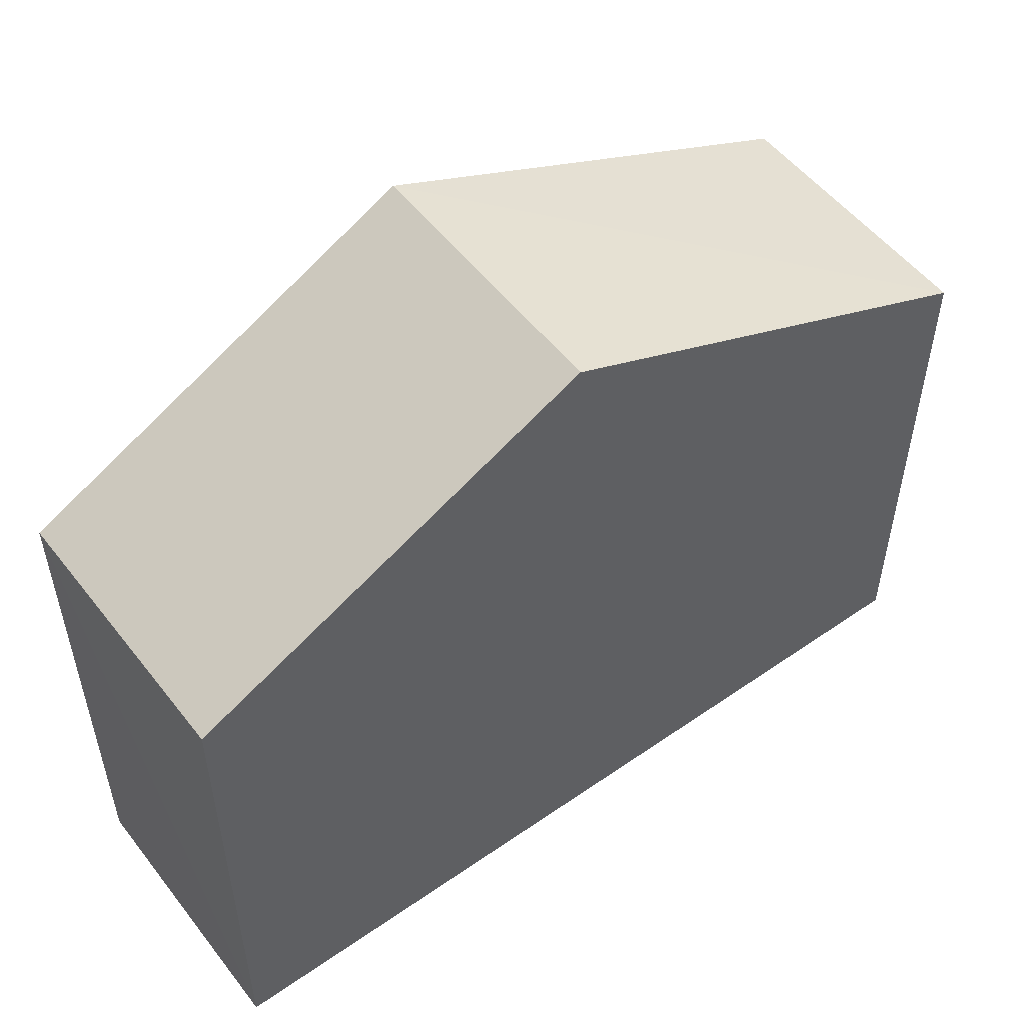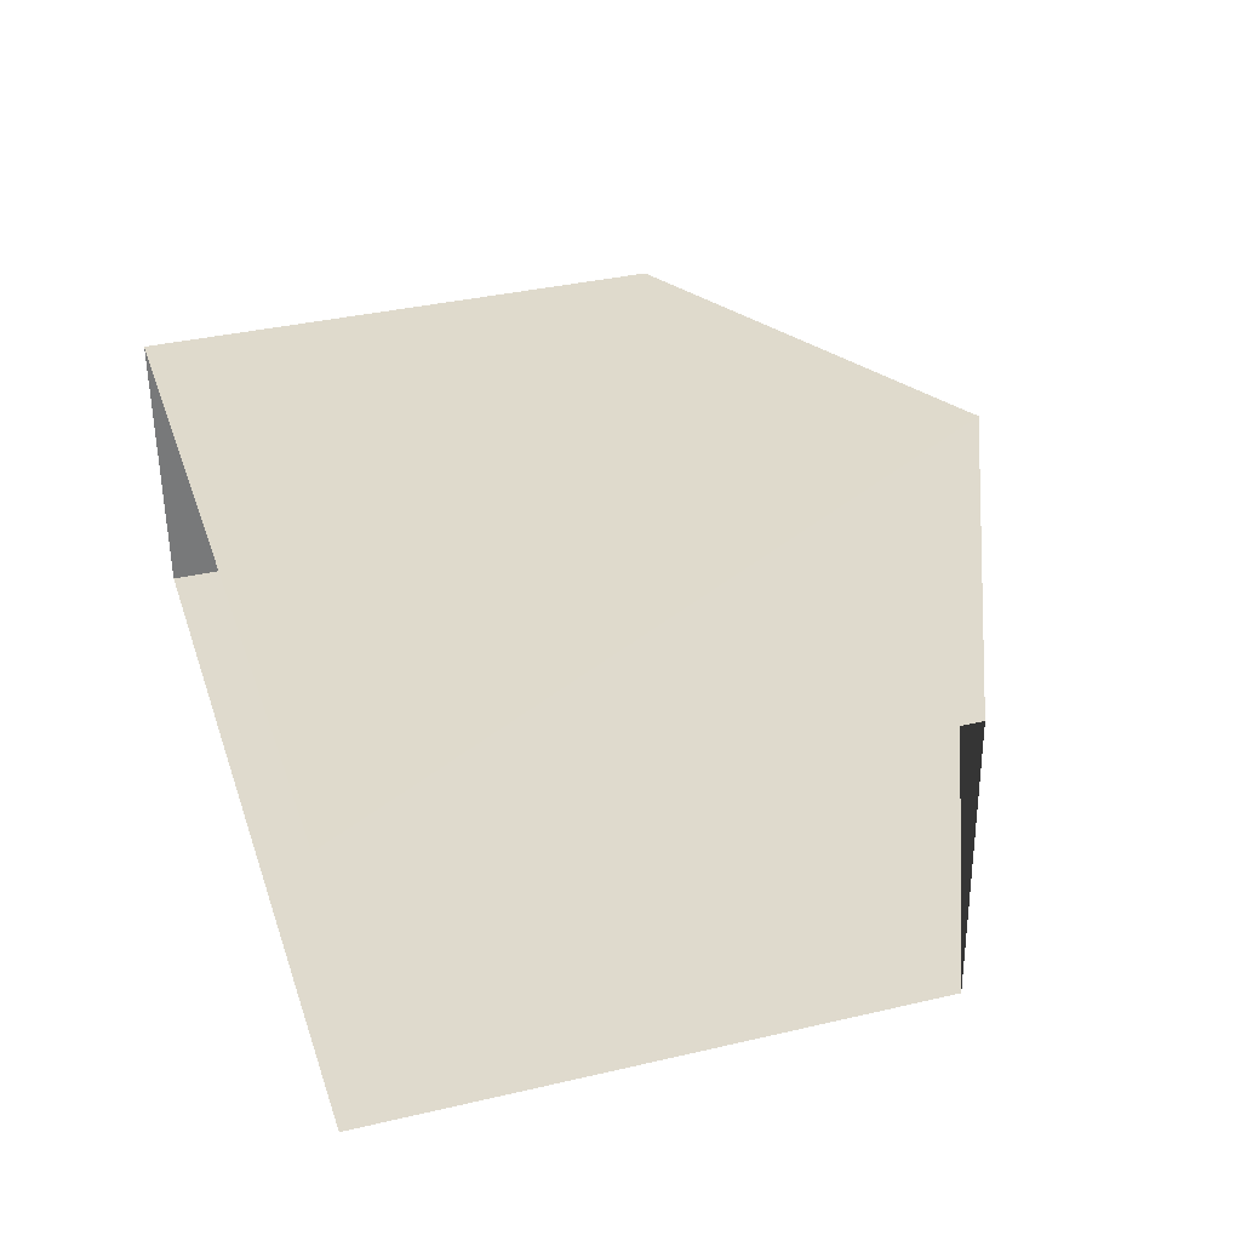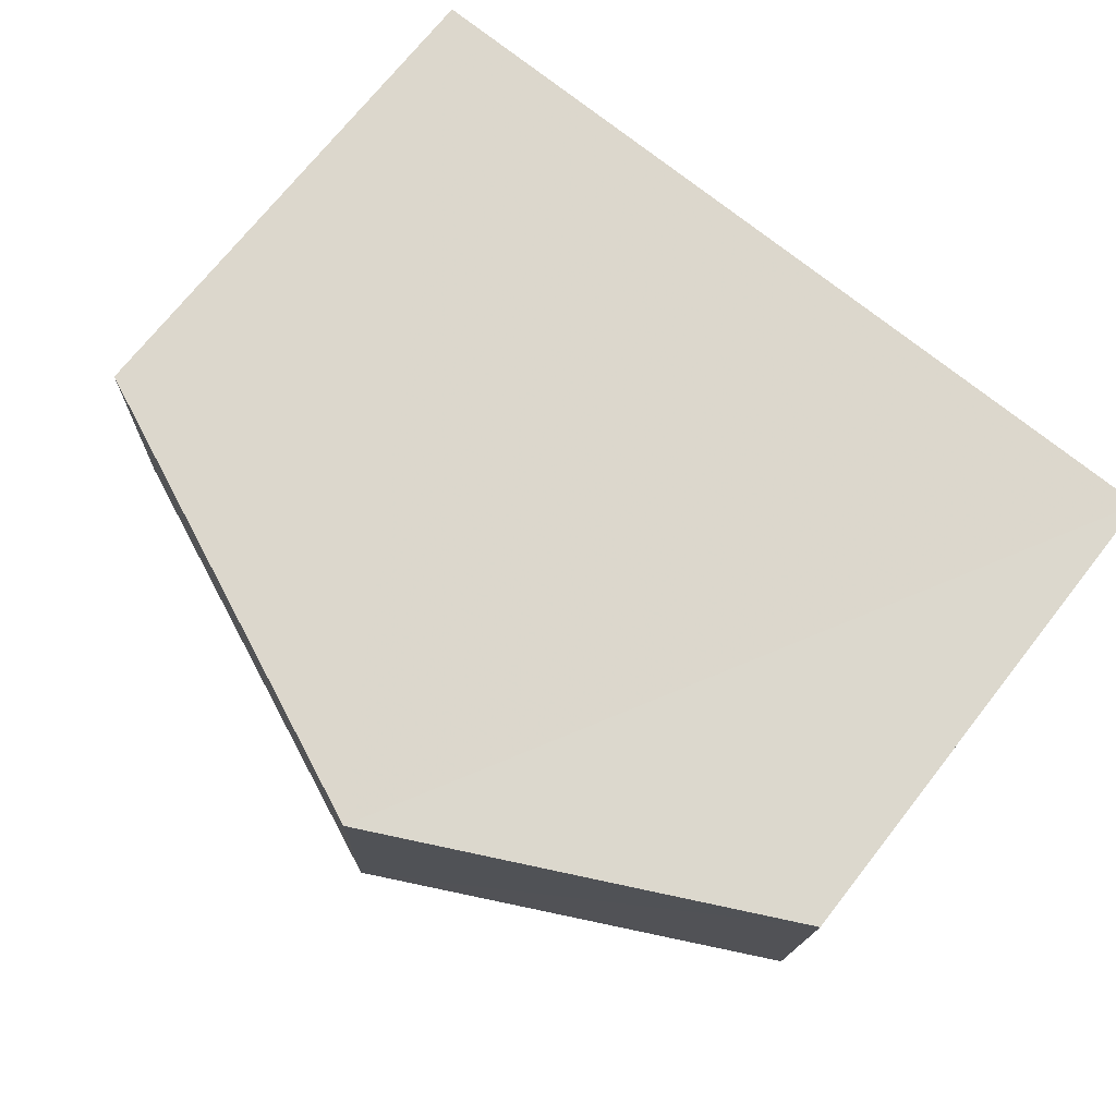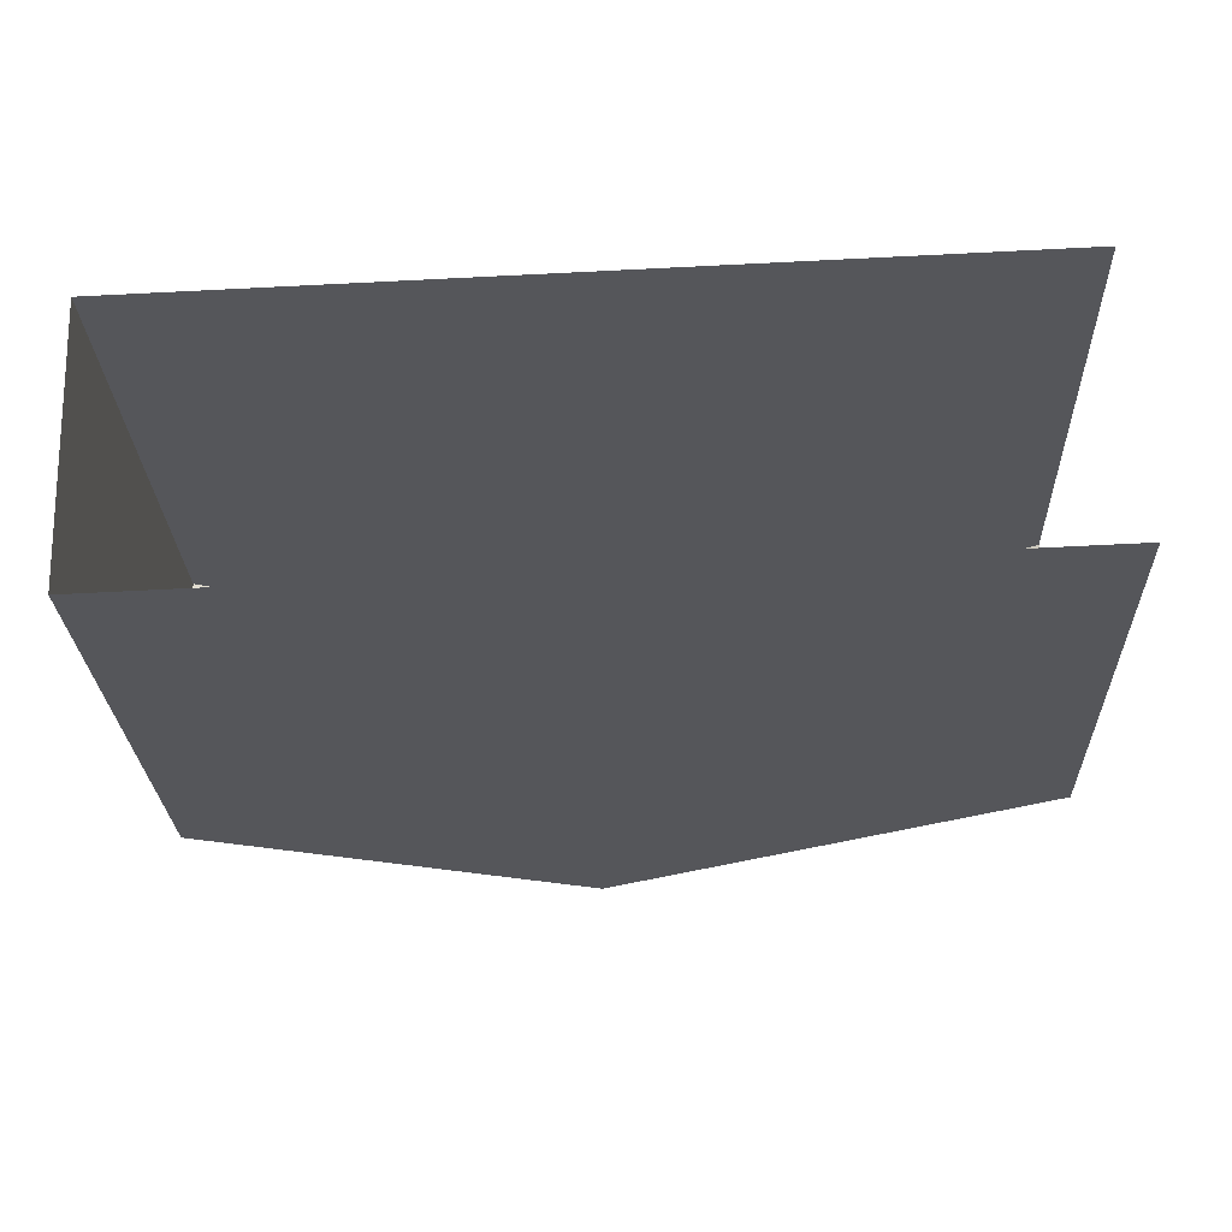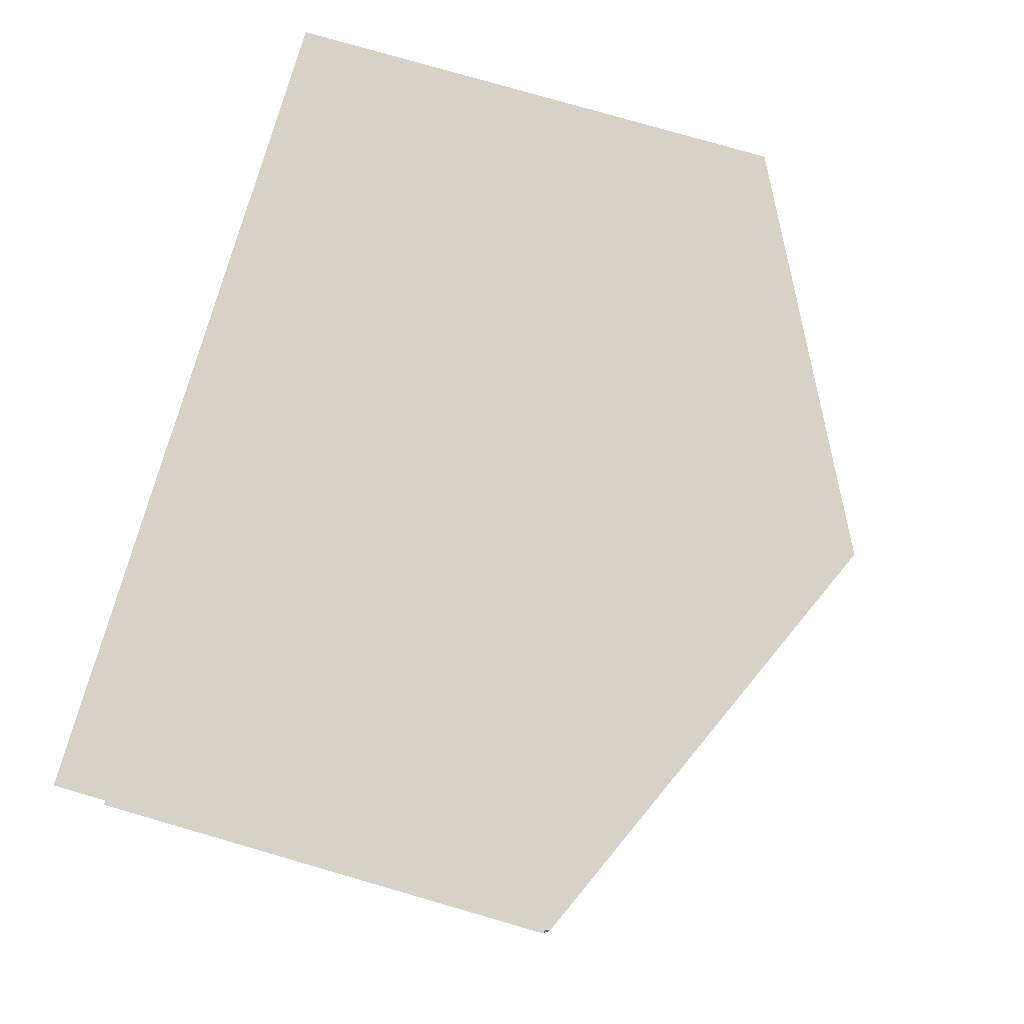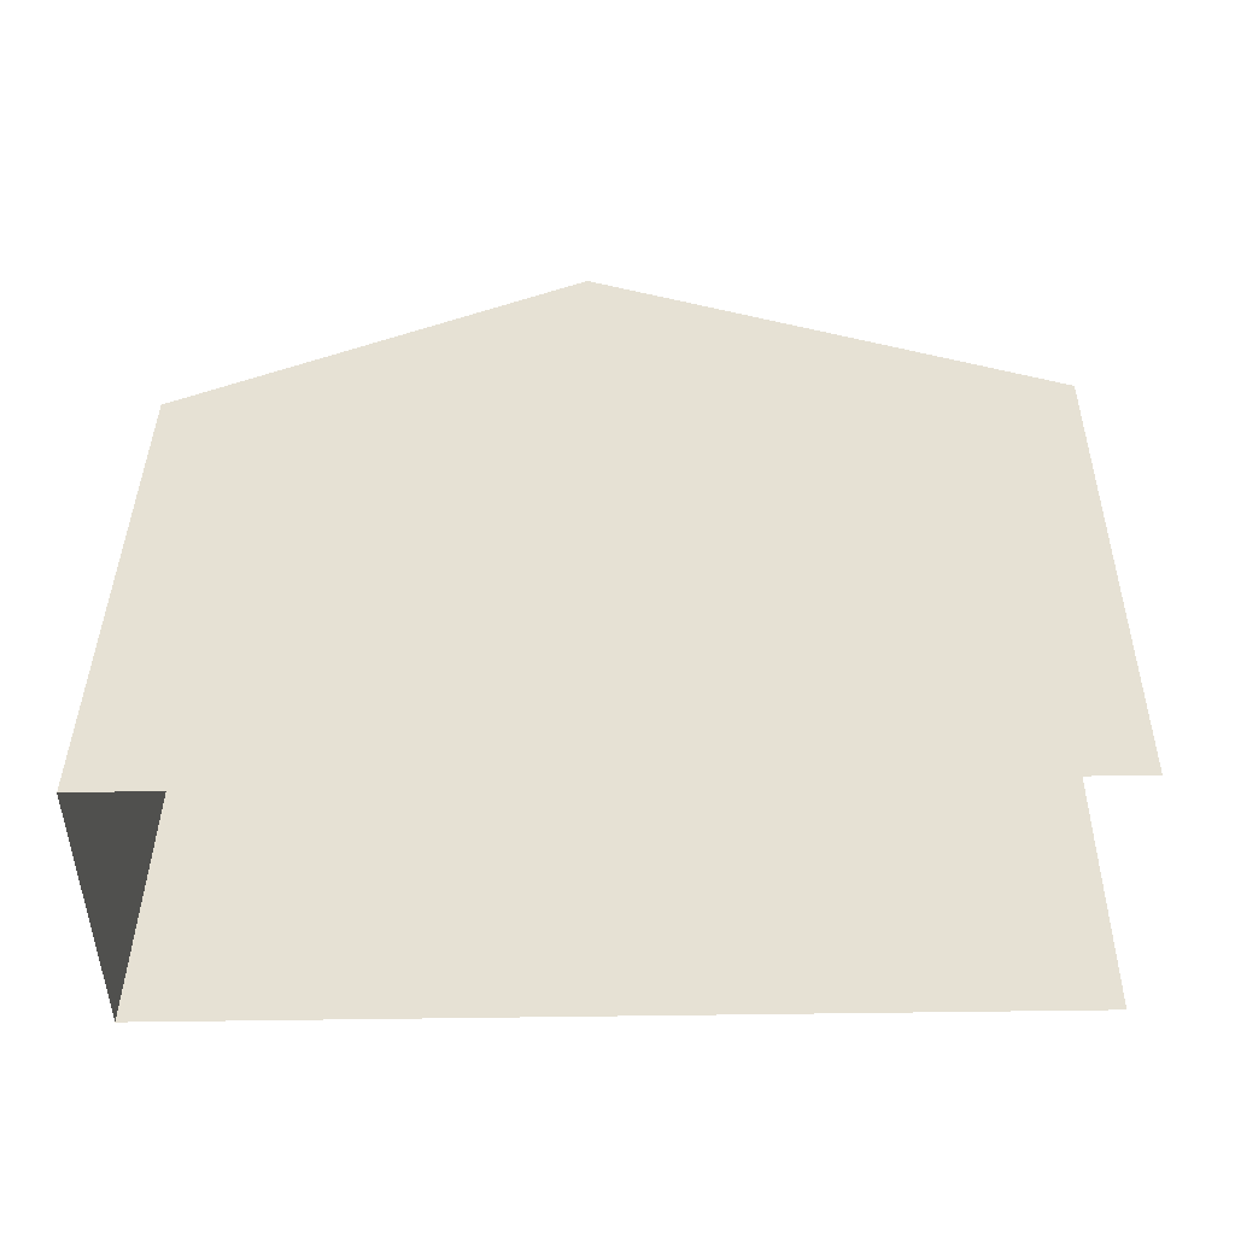
<metadata>
{"format":"obj","ext":"obj","renderer":"f3d","projection":"perspective","resolution":1024,"background":"white","views":[{"elev":52.7,"azim":141.4,"up":"+Z"},{"elev":34.6,"azim":-107.2,"up":"+Y"},{"elev":72.0,"azim":38.3,"up":"+Y"},{"elev":-26.1,"azim":-178.0,"up":"+Y"},{"elev":79.6,"azim":-73.9,"up":"+Y"},{"elev":40.2,"azim":-179.2,"up":"+Y"}]}
</metadata>
<code>
v -3.735e+05 -1.052e+05 22
v -3.735e+05 -1.052e+05 22
v -3.735e+05 -1.052e+05 22
v -3.735e+05 -1.052e+05 22
v -3.735e+05 -1.052e+05 31.82
v -3.735e+05 -1.052e+05 29.1
v -3.735e+05 -1.052e+05 31.82
v -3.735e+05 -1.052e+05 29.1
v -3.735e+05 -1.052e+05 29.1
v -3.735e+05 -1.052e+05 29.1
f 1 2 3
f 4 1 3
f 10 4 3
f 10 9 4
f 5 6 7
f 5 8 6
f 9 10 5
f 7 9 5
f 10 3 5
f 3 2 5
f 2 8 5
f 6 1 7
f 1 4 7
f 4 9 7
f 8 2 1
f 6 8 1

</code>
